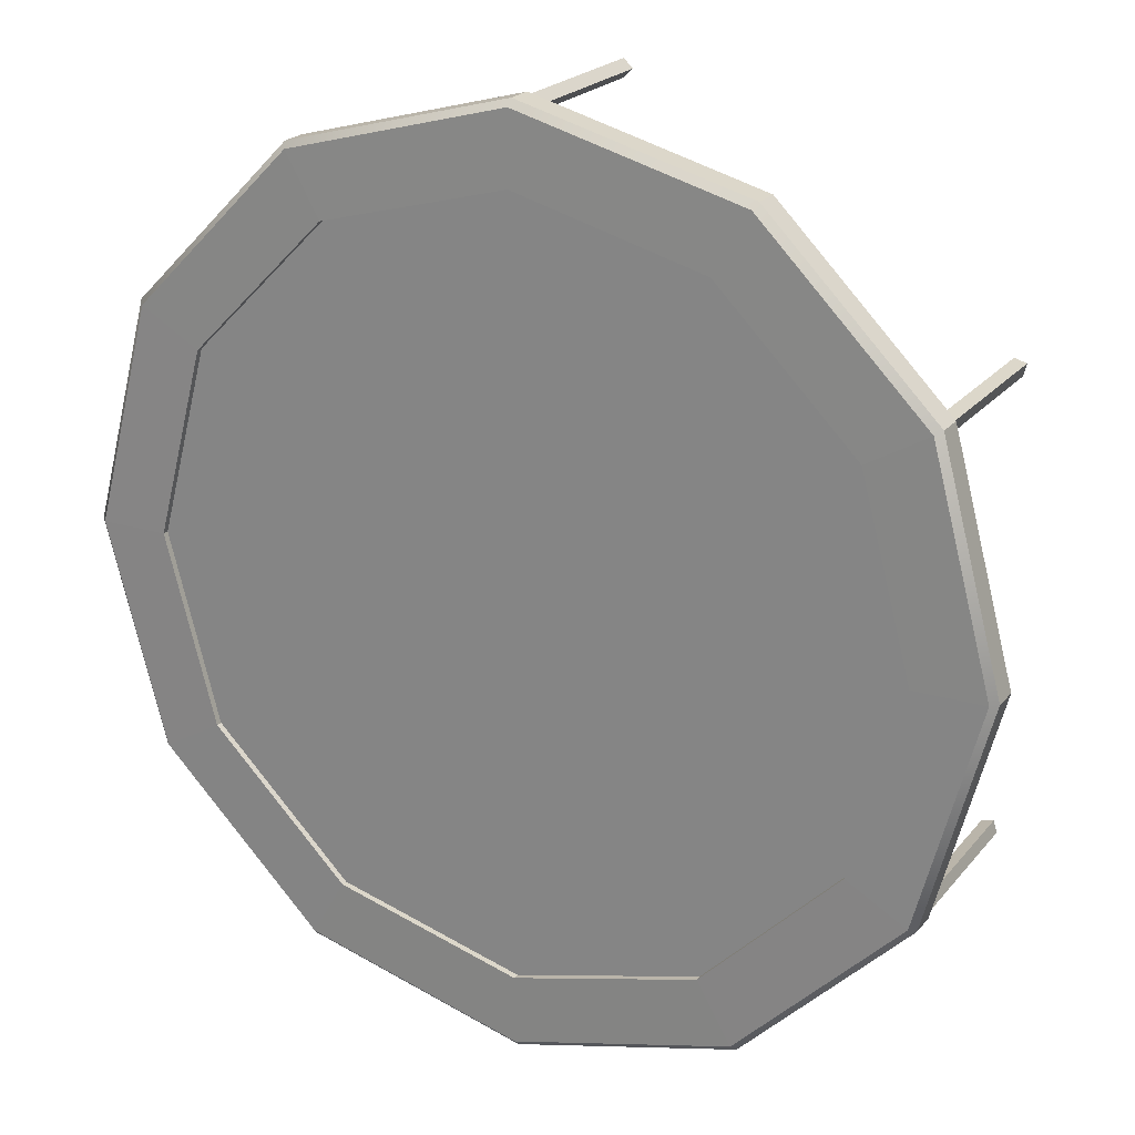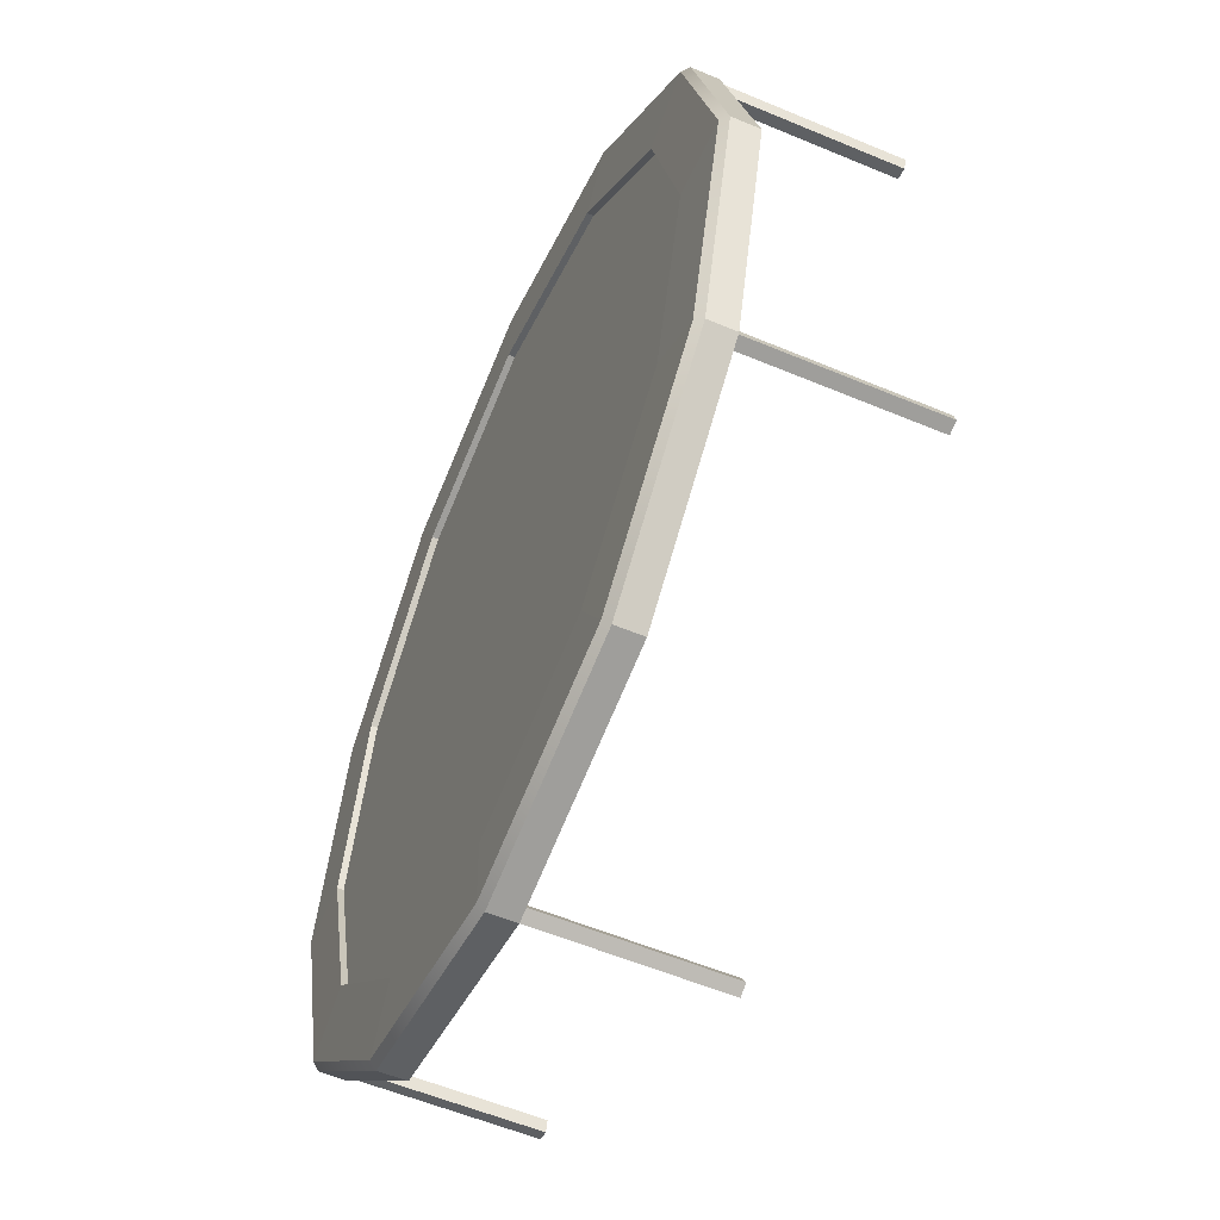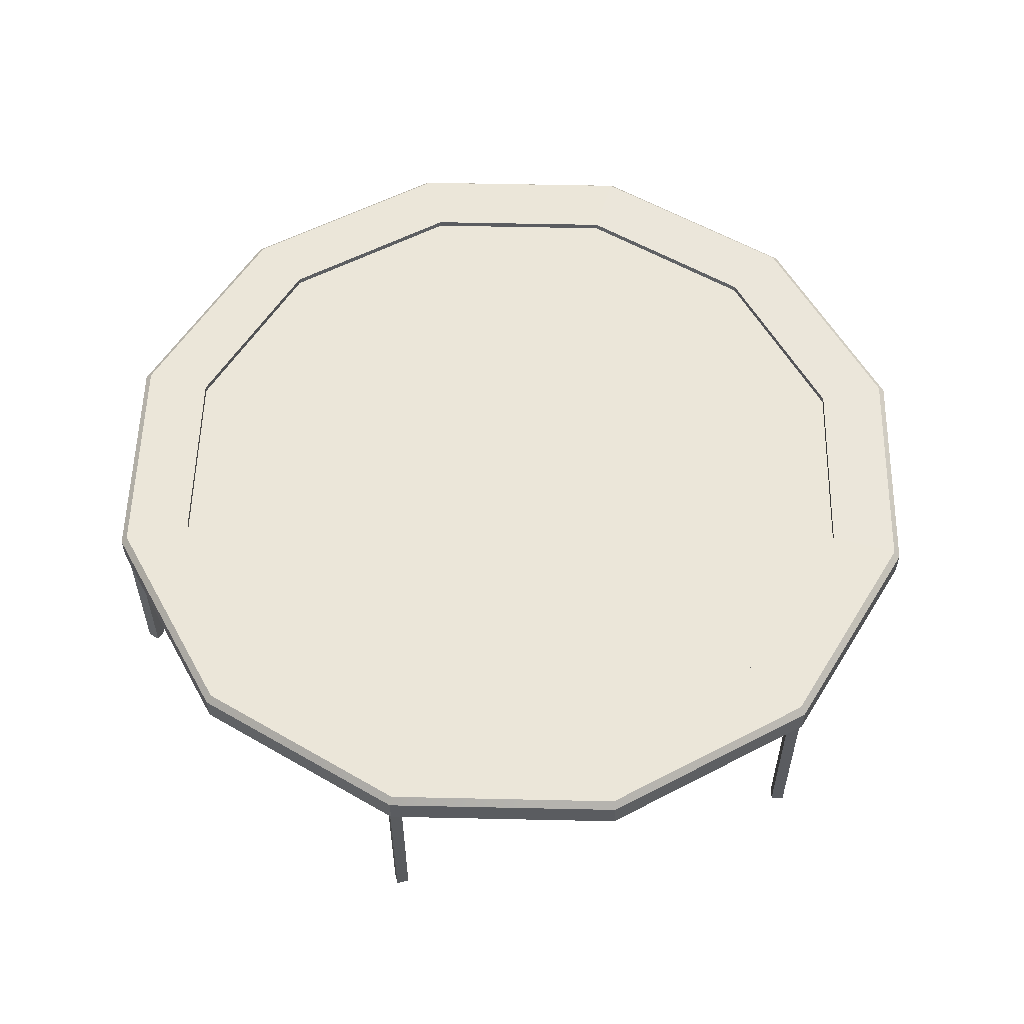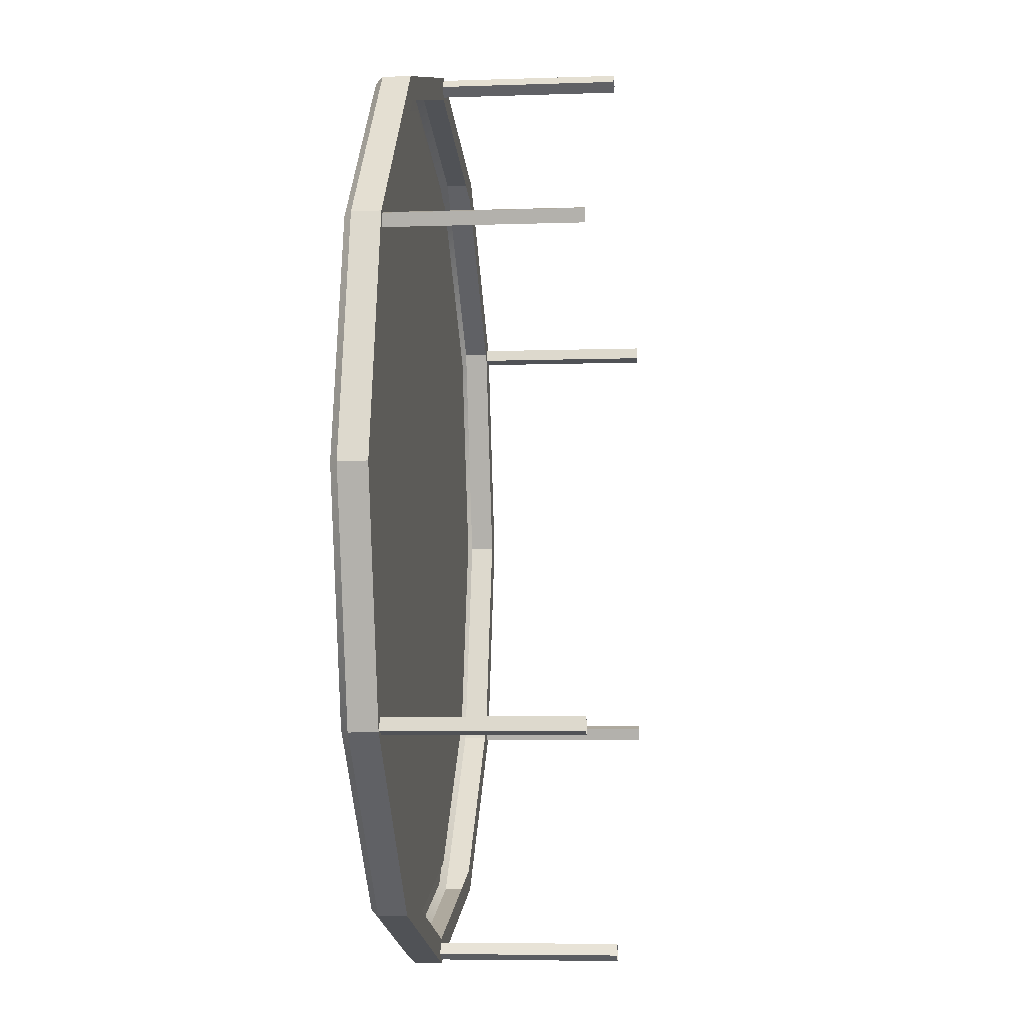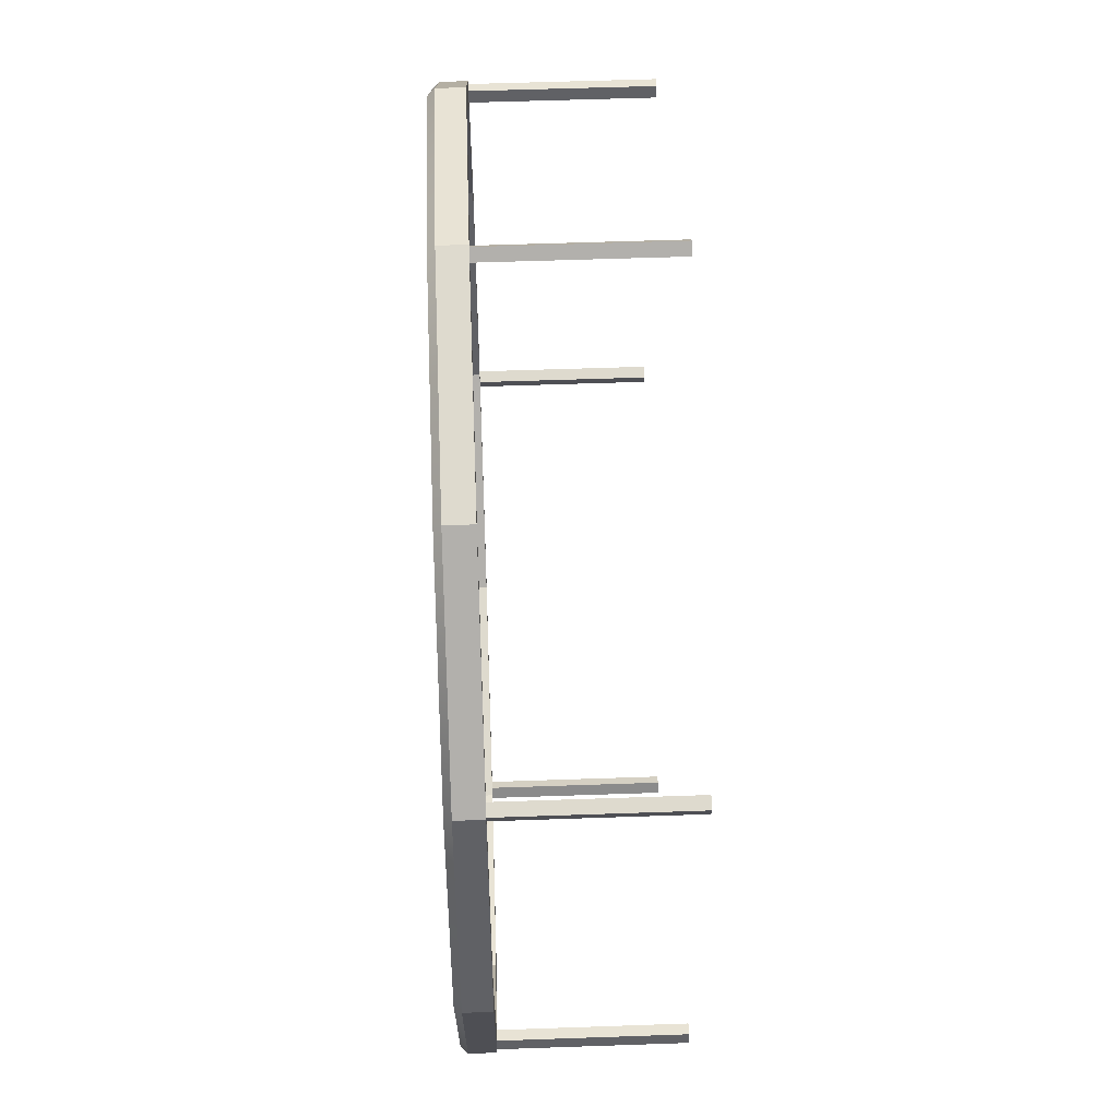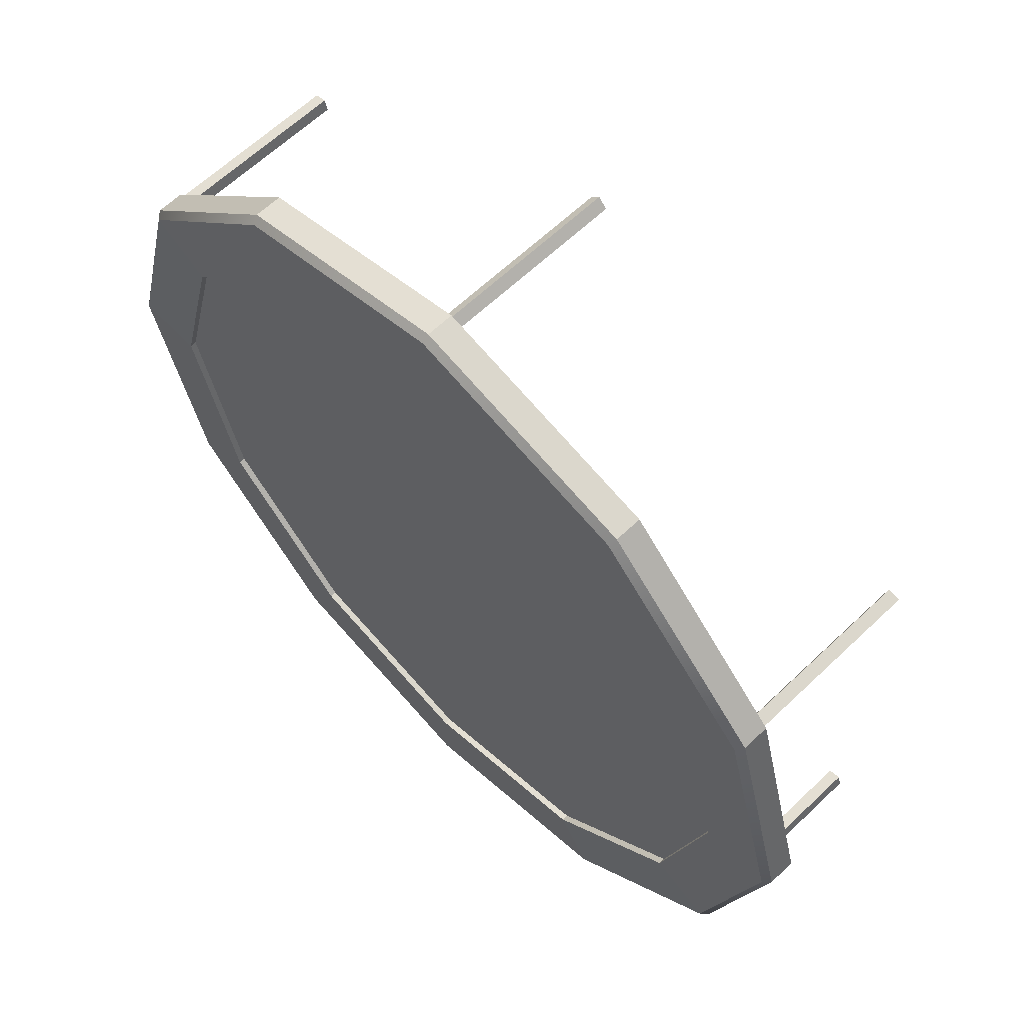
<metadata>
{"format":"obj","ext":"obj","renderer":"f3d","projection":"perspective","resolution":1024,"background":"white","views":[{"elev":21.9,"azim":-151.7,"up":"+Z"},{"elev":-56.6,"azim":-113.7,"up":"+Z"},{"elev":55.9,"azim":-163.7,"up":"+Y"},{"elev":-5.6,"azim":-83.7,"up":"+Z"},{"elev":56.4,"azim":-92.1,"up":"+Z"},{"elev":62.4,"azim":-134.1,"up":"+Z"}]}
</metadata>
<code>
g default
v 96.03 53.96 -174.4
v 55.44 53.96 -215
v -0 53.96 -229.9
v -55.44 53.96 -215
v -96.03 53.96 -174.4
v -110.9 53.96 -119
v -96.03 53.96 -63.53
v -55.44 53.96 -22.94
v -0 53.96 -8.087
v 55.44 53.96 -22.94
v 96.03 53.96 -63.53
v 110.9 53.96 -119
v 50.56 53.96 -148.2
v 29.19 53.96 -169.5
v -0 53.96 -177.4
v -29.19 53.96 -169.5
v -50.56 53.96 -148.2
v -58.38 53.96 -119
v -50.56 53.96 -89.78
v -29.19 53.96 -68.41
v -0 53.96 -60.58
v 29.19 53.96 -68.41
v 50.56 53.96 -89.78
v 58.38 53.96 -119
v -0 53.96 -119
g polySurface9 trampoline_round_large_aaa_1
f 1 2 14 13
f 2 3 15 14
f 3 4 16 15
f 4 5 17 16
f 5 6 18 17
f 6 7 19 18
f 7 8 20 19
f 8 9 21 20
f 9 10 22 21
f 10 11 23 22
f 11 12 24 23
f 12 1 13 24
f 13 14 25
f 14 15 25
f 15 16 25
f 16 17 25
f 17 18 25
f 18 19 25
f 19 20 25
f 20 21 25
f 21 22 25
f 22 23 25
f 23 24 25
f 24 13 25
g default
v 86.33 54.1 -168.8
v 49.84 54.1 -205.3
v -0 54.1 -218.6
v -49.84 54.1 -205.3
v -86.33 54.1 -168.8
v -99.68 54.1 -119
v -86.33 54.1 -69.13
v -49.84 54.1 -32.64
v -0 54.1 -19.29
v 49.84 54.1 -32.64
v 86.33 54.1 -69.13
v 99.68 54.1 -119
v 86.33 55.79 -168.8
v 49.84 55.79 -205.3
v -0 55.79 -218.6
v -49.84 55.79 -205.3
v -86.33 55.79 -168.8
v -99.68 55.79 -119
v -86.33 55.79 -69.13
v -49.84 55.79 -32.64
v -0 55.79 -19.29
v 49.84 55.79 -32.64
v 86.33 55.79 -69.13
v 99.68 55.79 -119
v 103.7 46.71 -178.8
v 59.87 46.71 -222.7
v -0 46.71 -238.7
v -59.87 46.71 -222.7
v -103.7 46.71 -178.8
v -119.7 46.71 -119
v -103.7 46.71 -59.1
v -59.87 46.71 -15.27
v -0 46.71 0.7774
v 59.87 46.71 -15.27
v 103.7 46.71 -59.1
v 119.7 46.71 -119
v 98.31 46.71 -175.7
v 56.76 46.71 -217.3
v -0 46.71 -232.5
v -56.76 46.71 -217.3
v -98.31 46.71 -175.7
v -113.5 46.71 -119
v -98.31 46.71 -62.21
v -56.76 46.71 -20.66
v -0 46.71 -5.448
v 56.76 46.71 -20.66
v 98.31 46.71 -62.21
v 113.5 46.71 -119
v 101 46.71 -177.3
v 58.32 46.71 -220
v -0 46.71 -235.6
v -58.32 46.71 -220
v -101 46.71 -177.3
v -116.6 46.71 -119
v -101 46.71 -60.65
v -58.32 46.71 -17.96
v -0 46.71 -2.335
v 58.32 46.71 -17.96
v 101 46.71 -60.65
v 116.6 46.71 -119
v 103.7 53.81 -178.8
v 102.2 55.61 -178
v 59.87 53.81 -222.7
v 58.99 55.61 -221.1
v -0 53.81 -238.7
v -0 55.61 -236.9
v -59.87 53.81 -222.7
v -58.99 55.61 -221.1
v -103.7 53.81 -178.8
v -102.2 55.61 -178
v -119.7 53.81 -119
v -118 55.61 -119
v -103.7 53.81 -59.1
v -102.2 55.61 -59.98
v -59.87 53.81 -15.27
v -58.99 55.61 -16.8
v -0 53.81 0.7774
v -0 55.61 -0.9986
v 59.87 53.81 -15.27
v 58.99 55.61 -16.8
v 103.7 53.81 -59.1
v 102.2 55.61 -59.98
v 119.7 53.81 -119
v 118 55.61 -119
g trampoline_round_large_aaa_1 polySurface10
f 27 26 38 39
f 28 27 39 40
f 29 28 40 41
f 30 29 41 42
f 31 30 42 43
f 32 31 43 44
f 33 32 44 45
f 34 33 45 46
f 35 34 46 47
f 36 35 47 48
f 37 36 48 49
f 26 37 49 38
f 39 38 87 89
f 40 39 89 91
f 41 40 91 93
f 42 41 93 95
f 43 42 95 97
f 44 43 97 99
f 45 44 99 101
f 46 45 101 103
f 47 46 103 105
f 48 47 105 107
f 49 48 107 109
f 38 49 109 87
f 88 86 50 51
f 90 88 51 52
f 92 90 52 53
f 94 92 53 54
f 96 94 54 55
f 98 96 55 56
f 100 98 56 57
f 102 100 57 58
f 104 102 58 59
f 106 104 59 60
f 108 106 60 61
f 86 108 61 50
f 51 50 74 75
f 52 51 75 76
f 53 52 76 77
f 54 53 77 78
f 55 54 78 79
f 56 55 79 80
f 57 56 80 81
f 58 57 81 82
f 59 58 82 83
f 60 59 83 84
f 61 60 84 85
f 50 61 85 74
f 75 74 62 63
f 76 75 63 64
f 77 76 64 65
f 78 77 65 66
f 79 78 66 67
f 80 79 67 68
f 81 80 68 69
f 82 81 69 70
f 83 82 70 71
f 84 83 71 72
f 85 84 72 73
f 74 85 73 62
f 87 86 88 89
f 86 87 109 108
f 89 88 90 91
f 91 90 92 93
f 93 92 94 95
f 95 94 96 97
f 97 96 98 99
f 99 98 100 101
f 101 100 102 103
f 103 102 104 105
f 105 104 106 107
f 107 106 108 109
g default
v 99.84 0 -179.3
v 98.98 0 -176.1
v 102.2 0 -175.3
v 103 0 -178.5
v 99.84 46.71 -179.3
v 98.98 46.71 -176.1
v 102.2 46.71 -175.3
v 103 46.71 -178.5
g trampoline_round_large_aaa_1 polySurface11
f 110 111 115 114
f 111 112 116 115
f 112 113 117 116
f 113 110 114 117
g default
v 102.2 0 -62.67
v 98.98 0 -61.82
v 99.84 0 -58.63
v 103 0 -59.48
v 102.2 46.71 -62.67
v 98.98 46.71 -61.82
v 99.84 46.71 -58.63
v 103 46.71 -59.48
g trampoline_round_large_aaa_1 polySurface12
f 118 119 123 122
f 119 120 124 123
f 120 121 125 124
f 121 118 122 125
g default
v 2.335 0 -2.335
v 0 0 -4.671
v -2.335 0 -2.335
v 0 0 0
v 2.335 46.71 -2.335
v 0 46.71 -4.671
v -2.335 46.71 -2.335
v 0 46.71 0
g trampoline_round_large_aaa_1 polySurface13
f 126 127 131 130
f 127 128 132 131
f 128 129 133 132
f 129 126 130 133
g default
v -99.84 0 -58.63
v -98.98 0 -61.82
v -102.2 0 -62.67
v -103 0 -59.48
v -99.84 46.71 -58.63
v -98.98 46.71 -61.82
v -102.2 46.71 -62.67
v -103 46.71 -59.48
g trampoline_round_large_aaa_1 polySurface14
f 134 135 139 138
f 135 136 140 139
f 136 137 141 140
f 137 134 138 141
g default
v -102.2 0 -175.3
v -98.98 0 -176.1
v -99.84 0 -179.3
v -103 0 -178.5
v -102.2 46.71 -175.3
v -98.98 46.71 -176.1
v -99.84 46.71 -179.3
v -103 46.71 -178.5
g trampoline_round_large_aaa_1 polySurface15
f 142 143 147 146
f 143 144 148 147
f 144 145 149 148
f 145 142 146 149
g default
v -2.256 0 -236.2
v -0.6044 0 -233.3
v 2.256 0 -235
v 0.6044 0 -237.9
v -2.256 46.71 -236.2
v -0.6044 46.71 -233.3
v 2.256 46.71 -235
v 0.6044 46.71 -237.9
g trampoline_round_large_aaa_1 polySurface16
f 150 151 155 154
f 151 152 156 155
f 152 153 157 156
f 153 150 154 157

</code>
